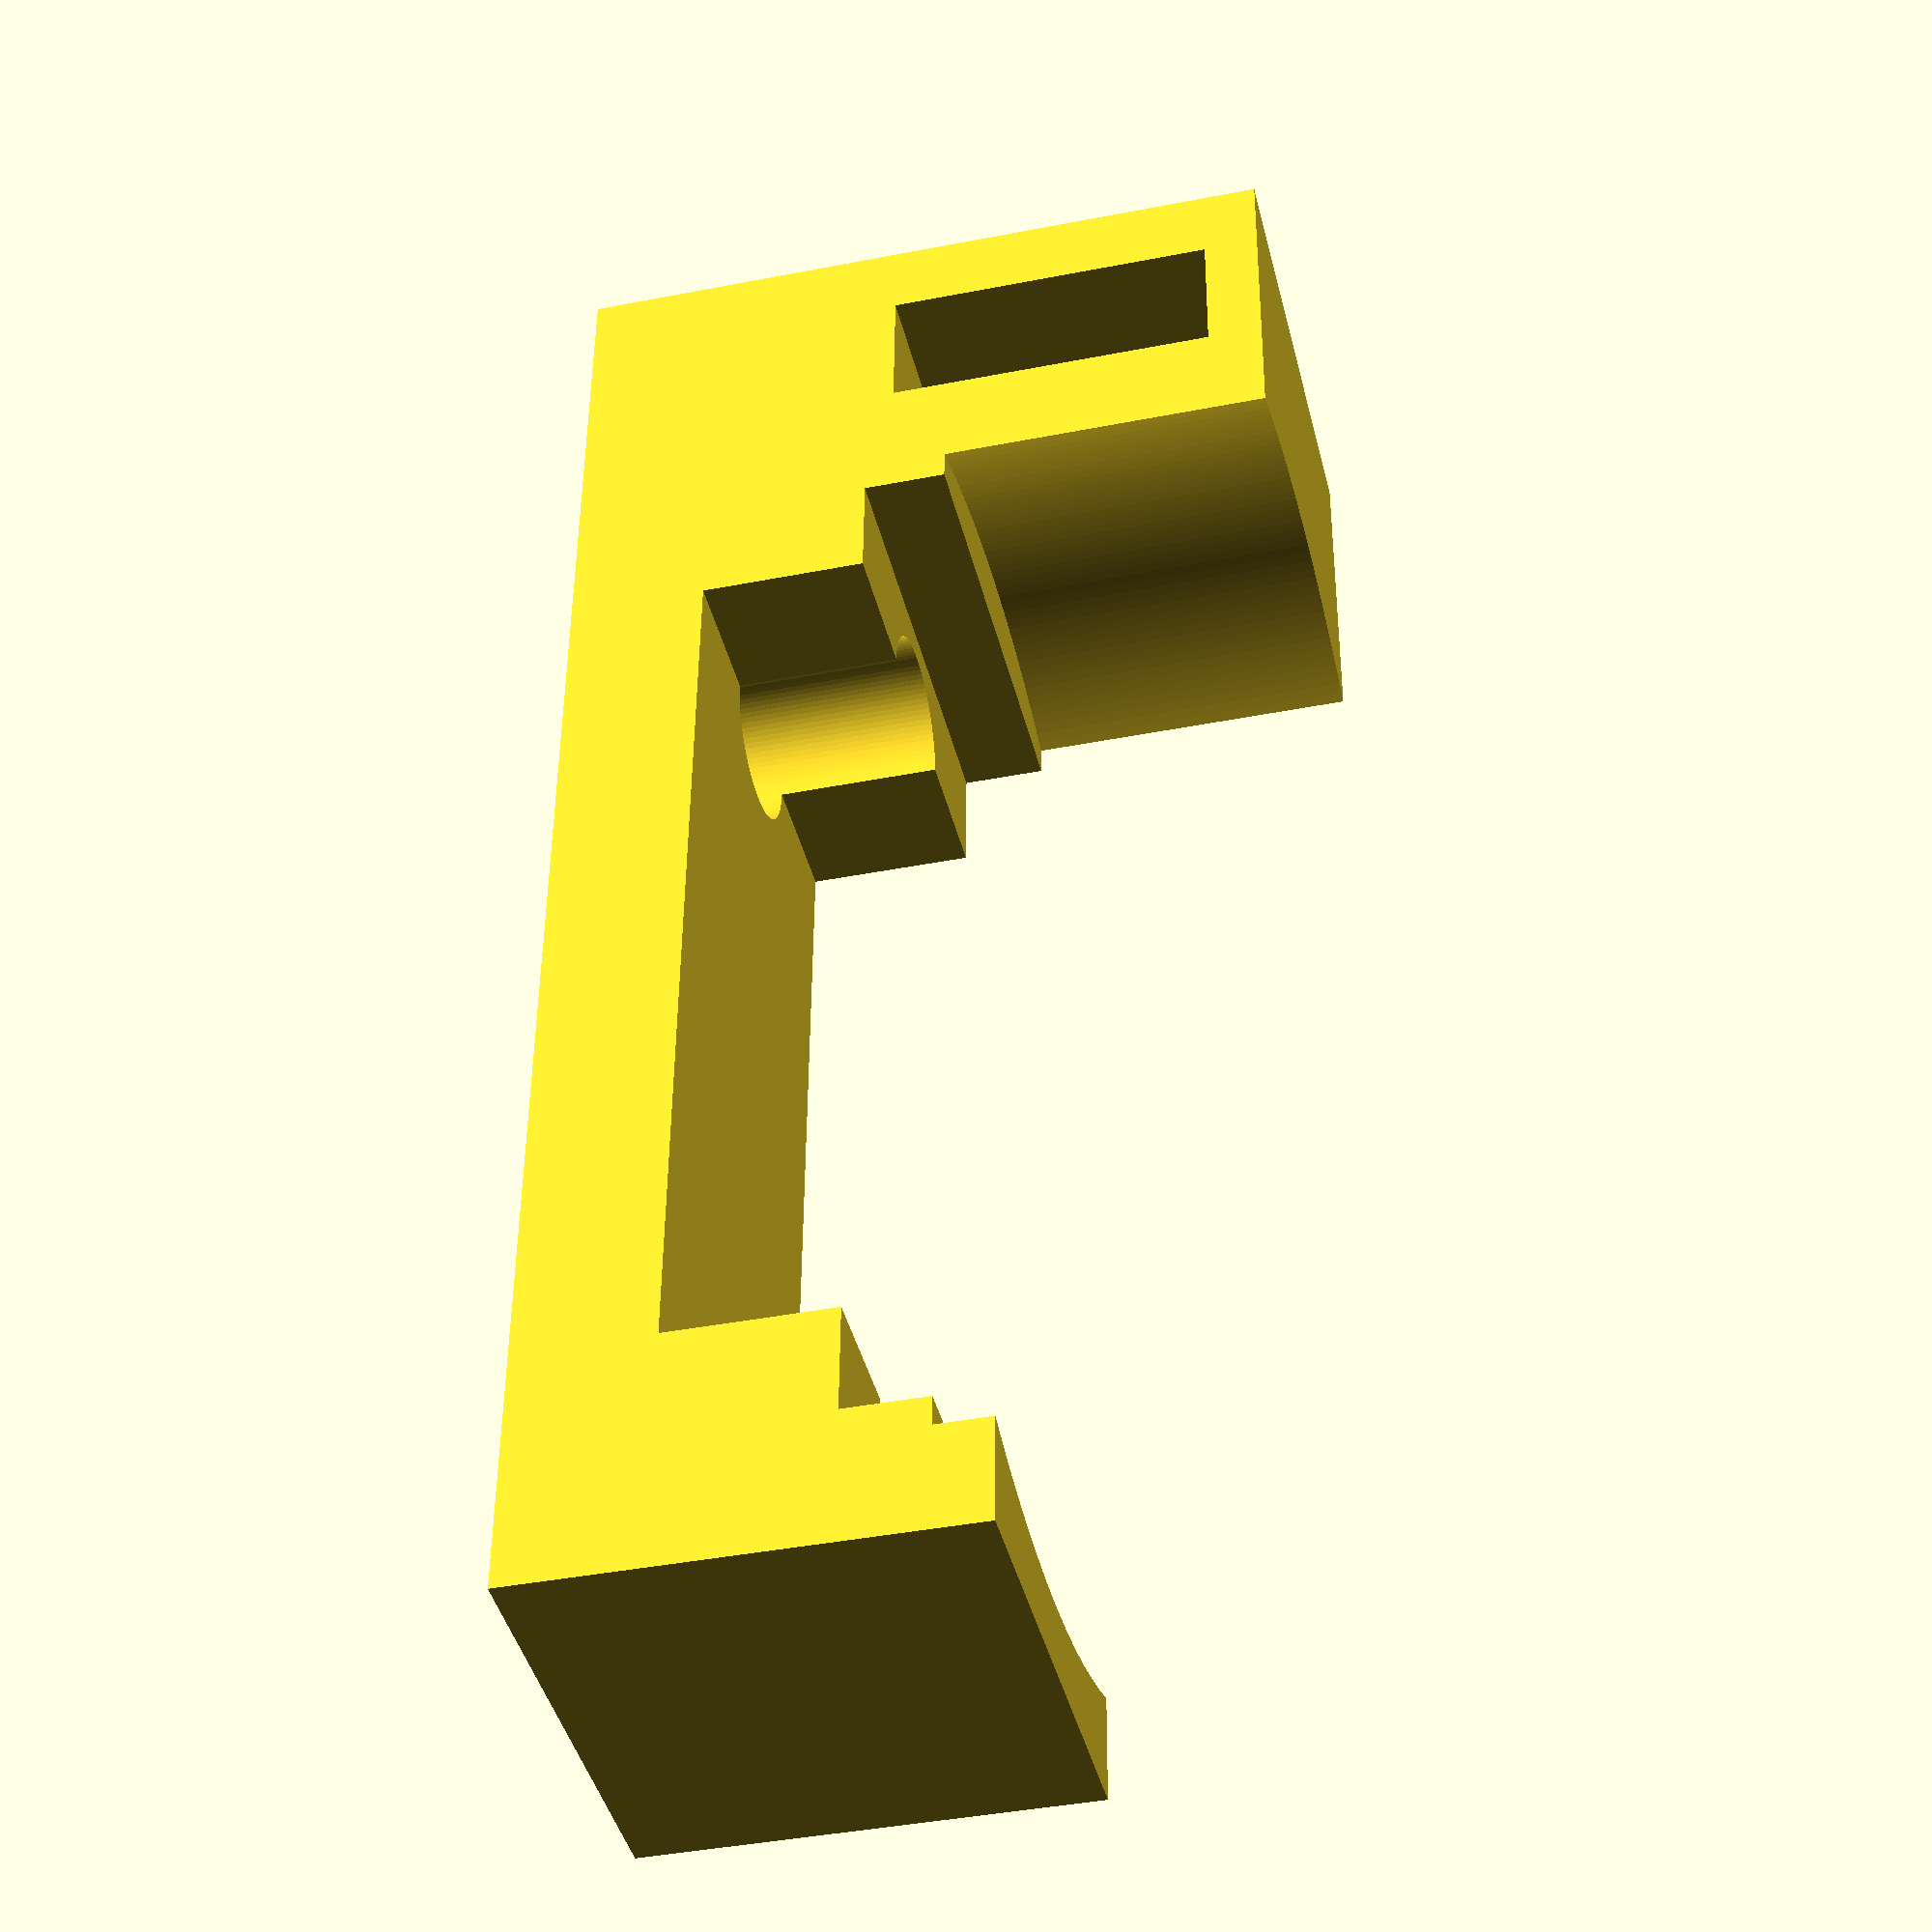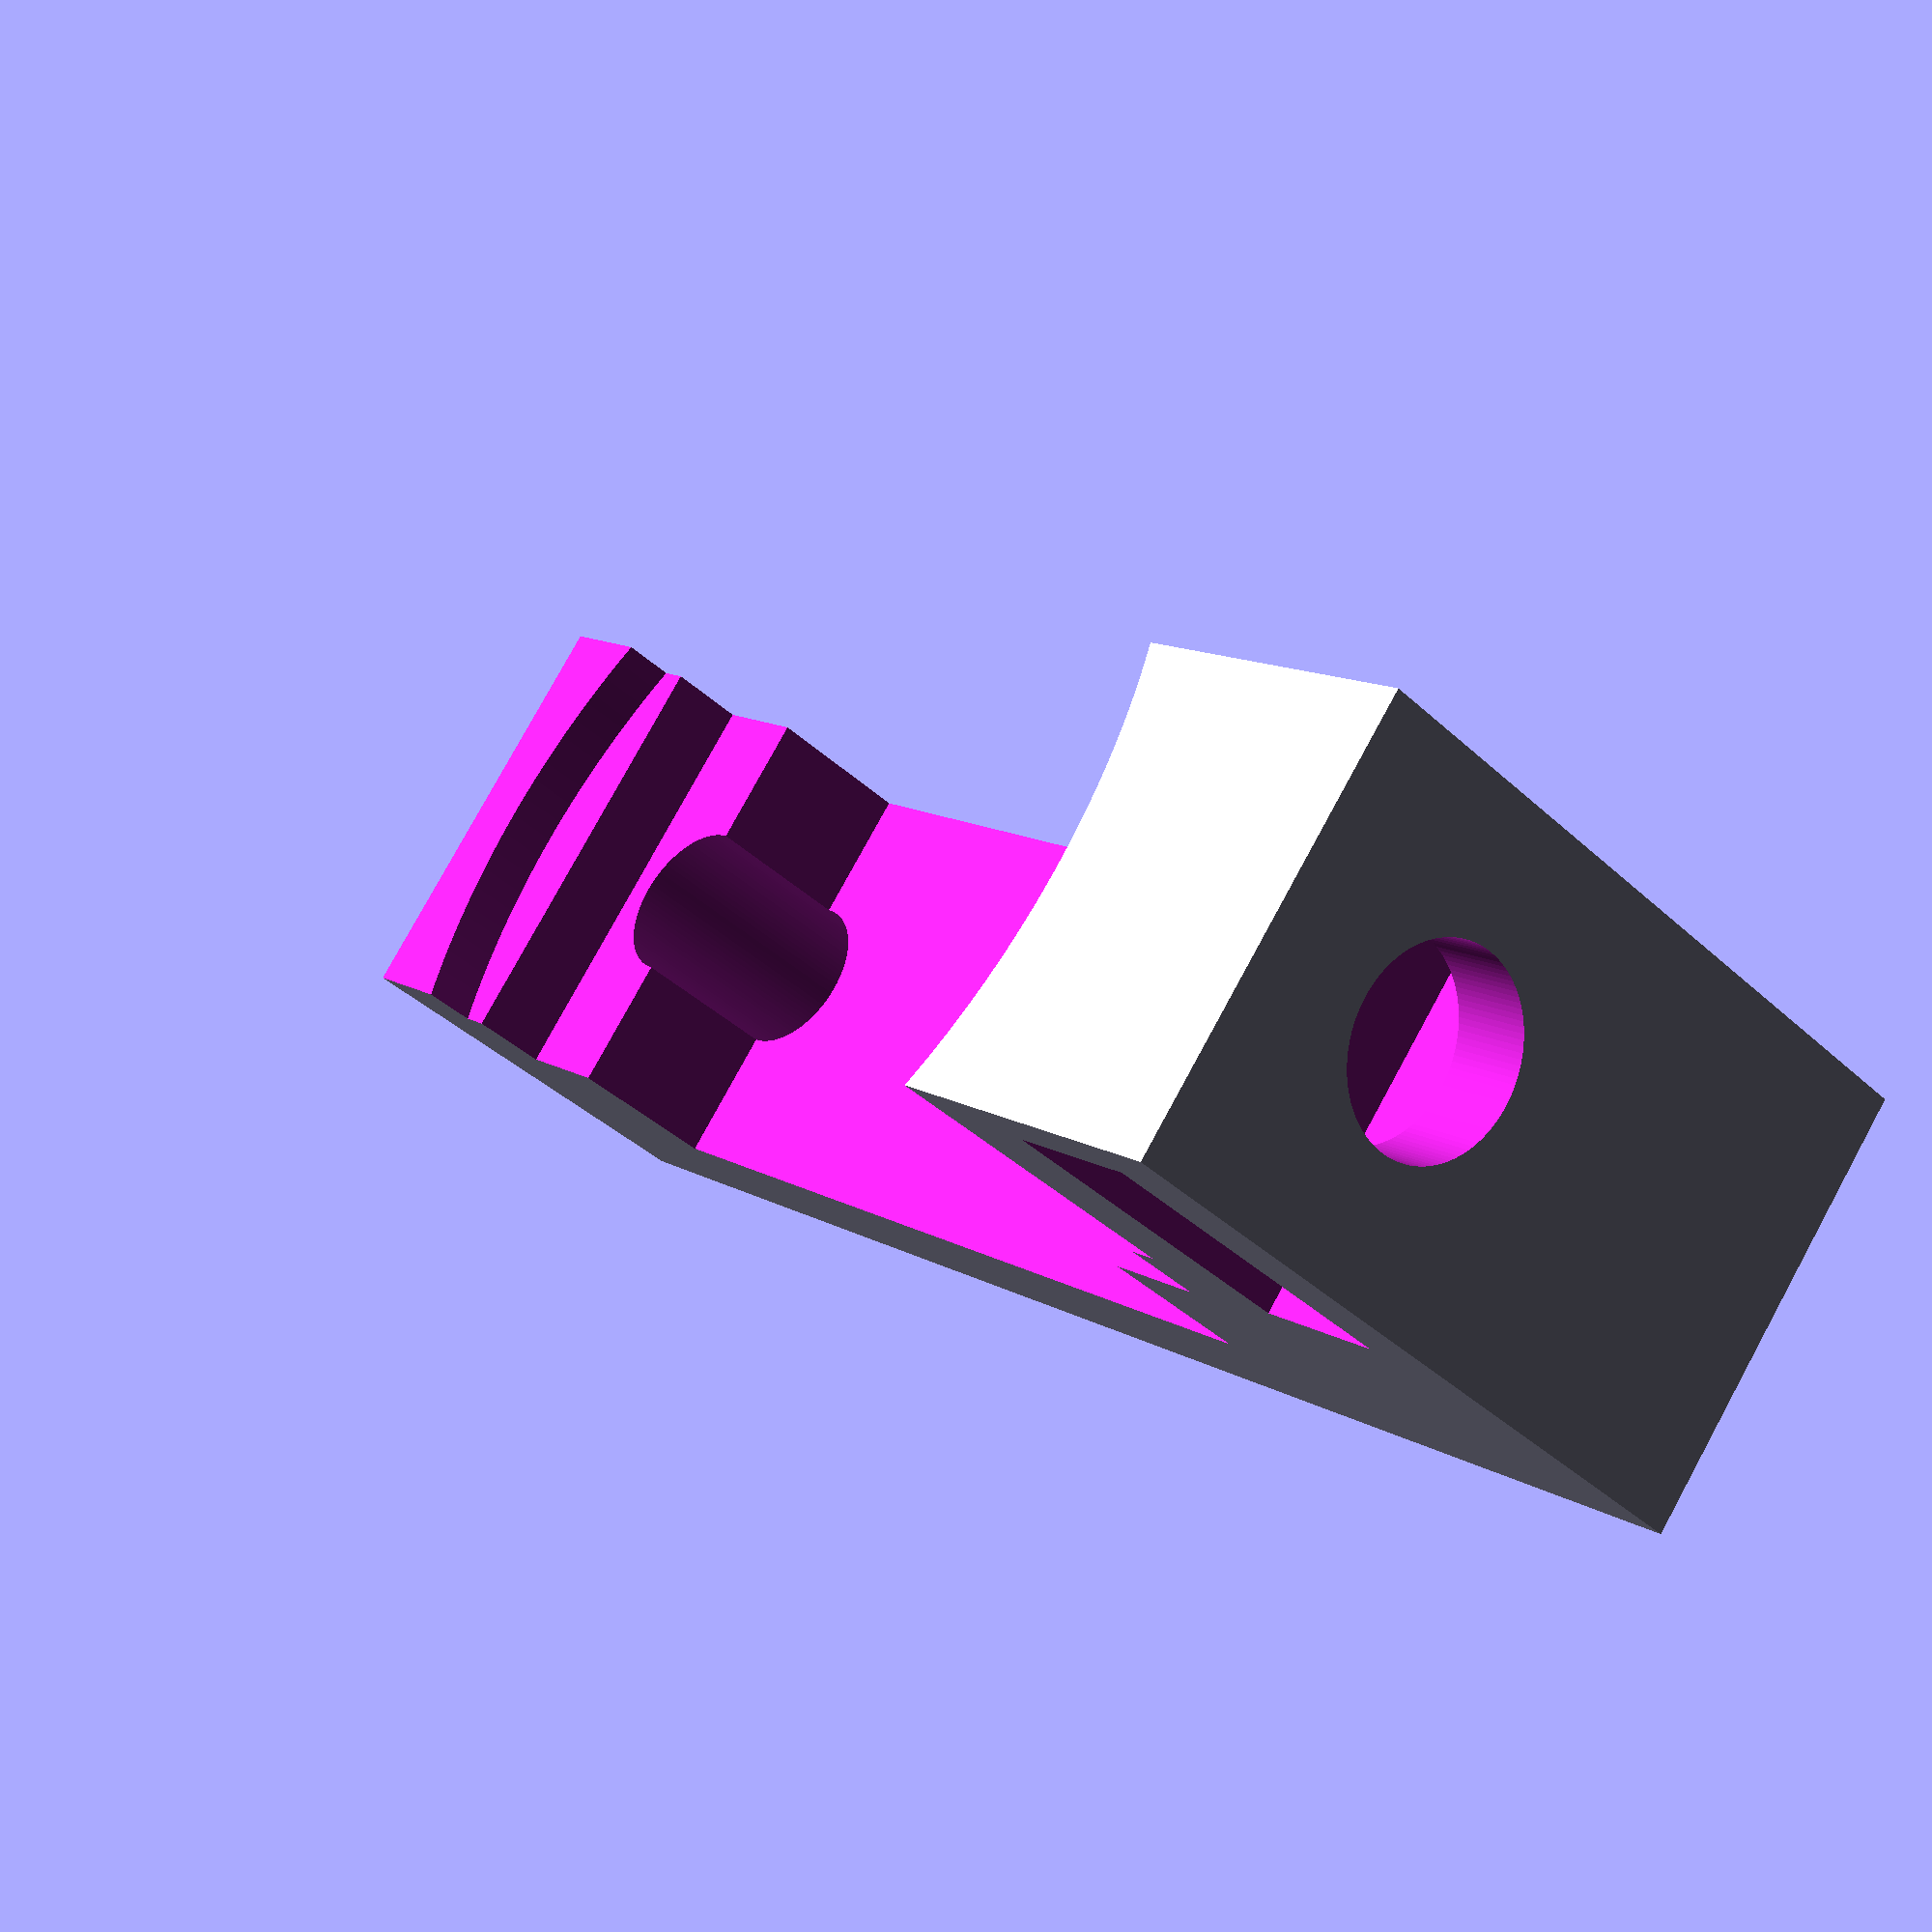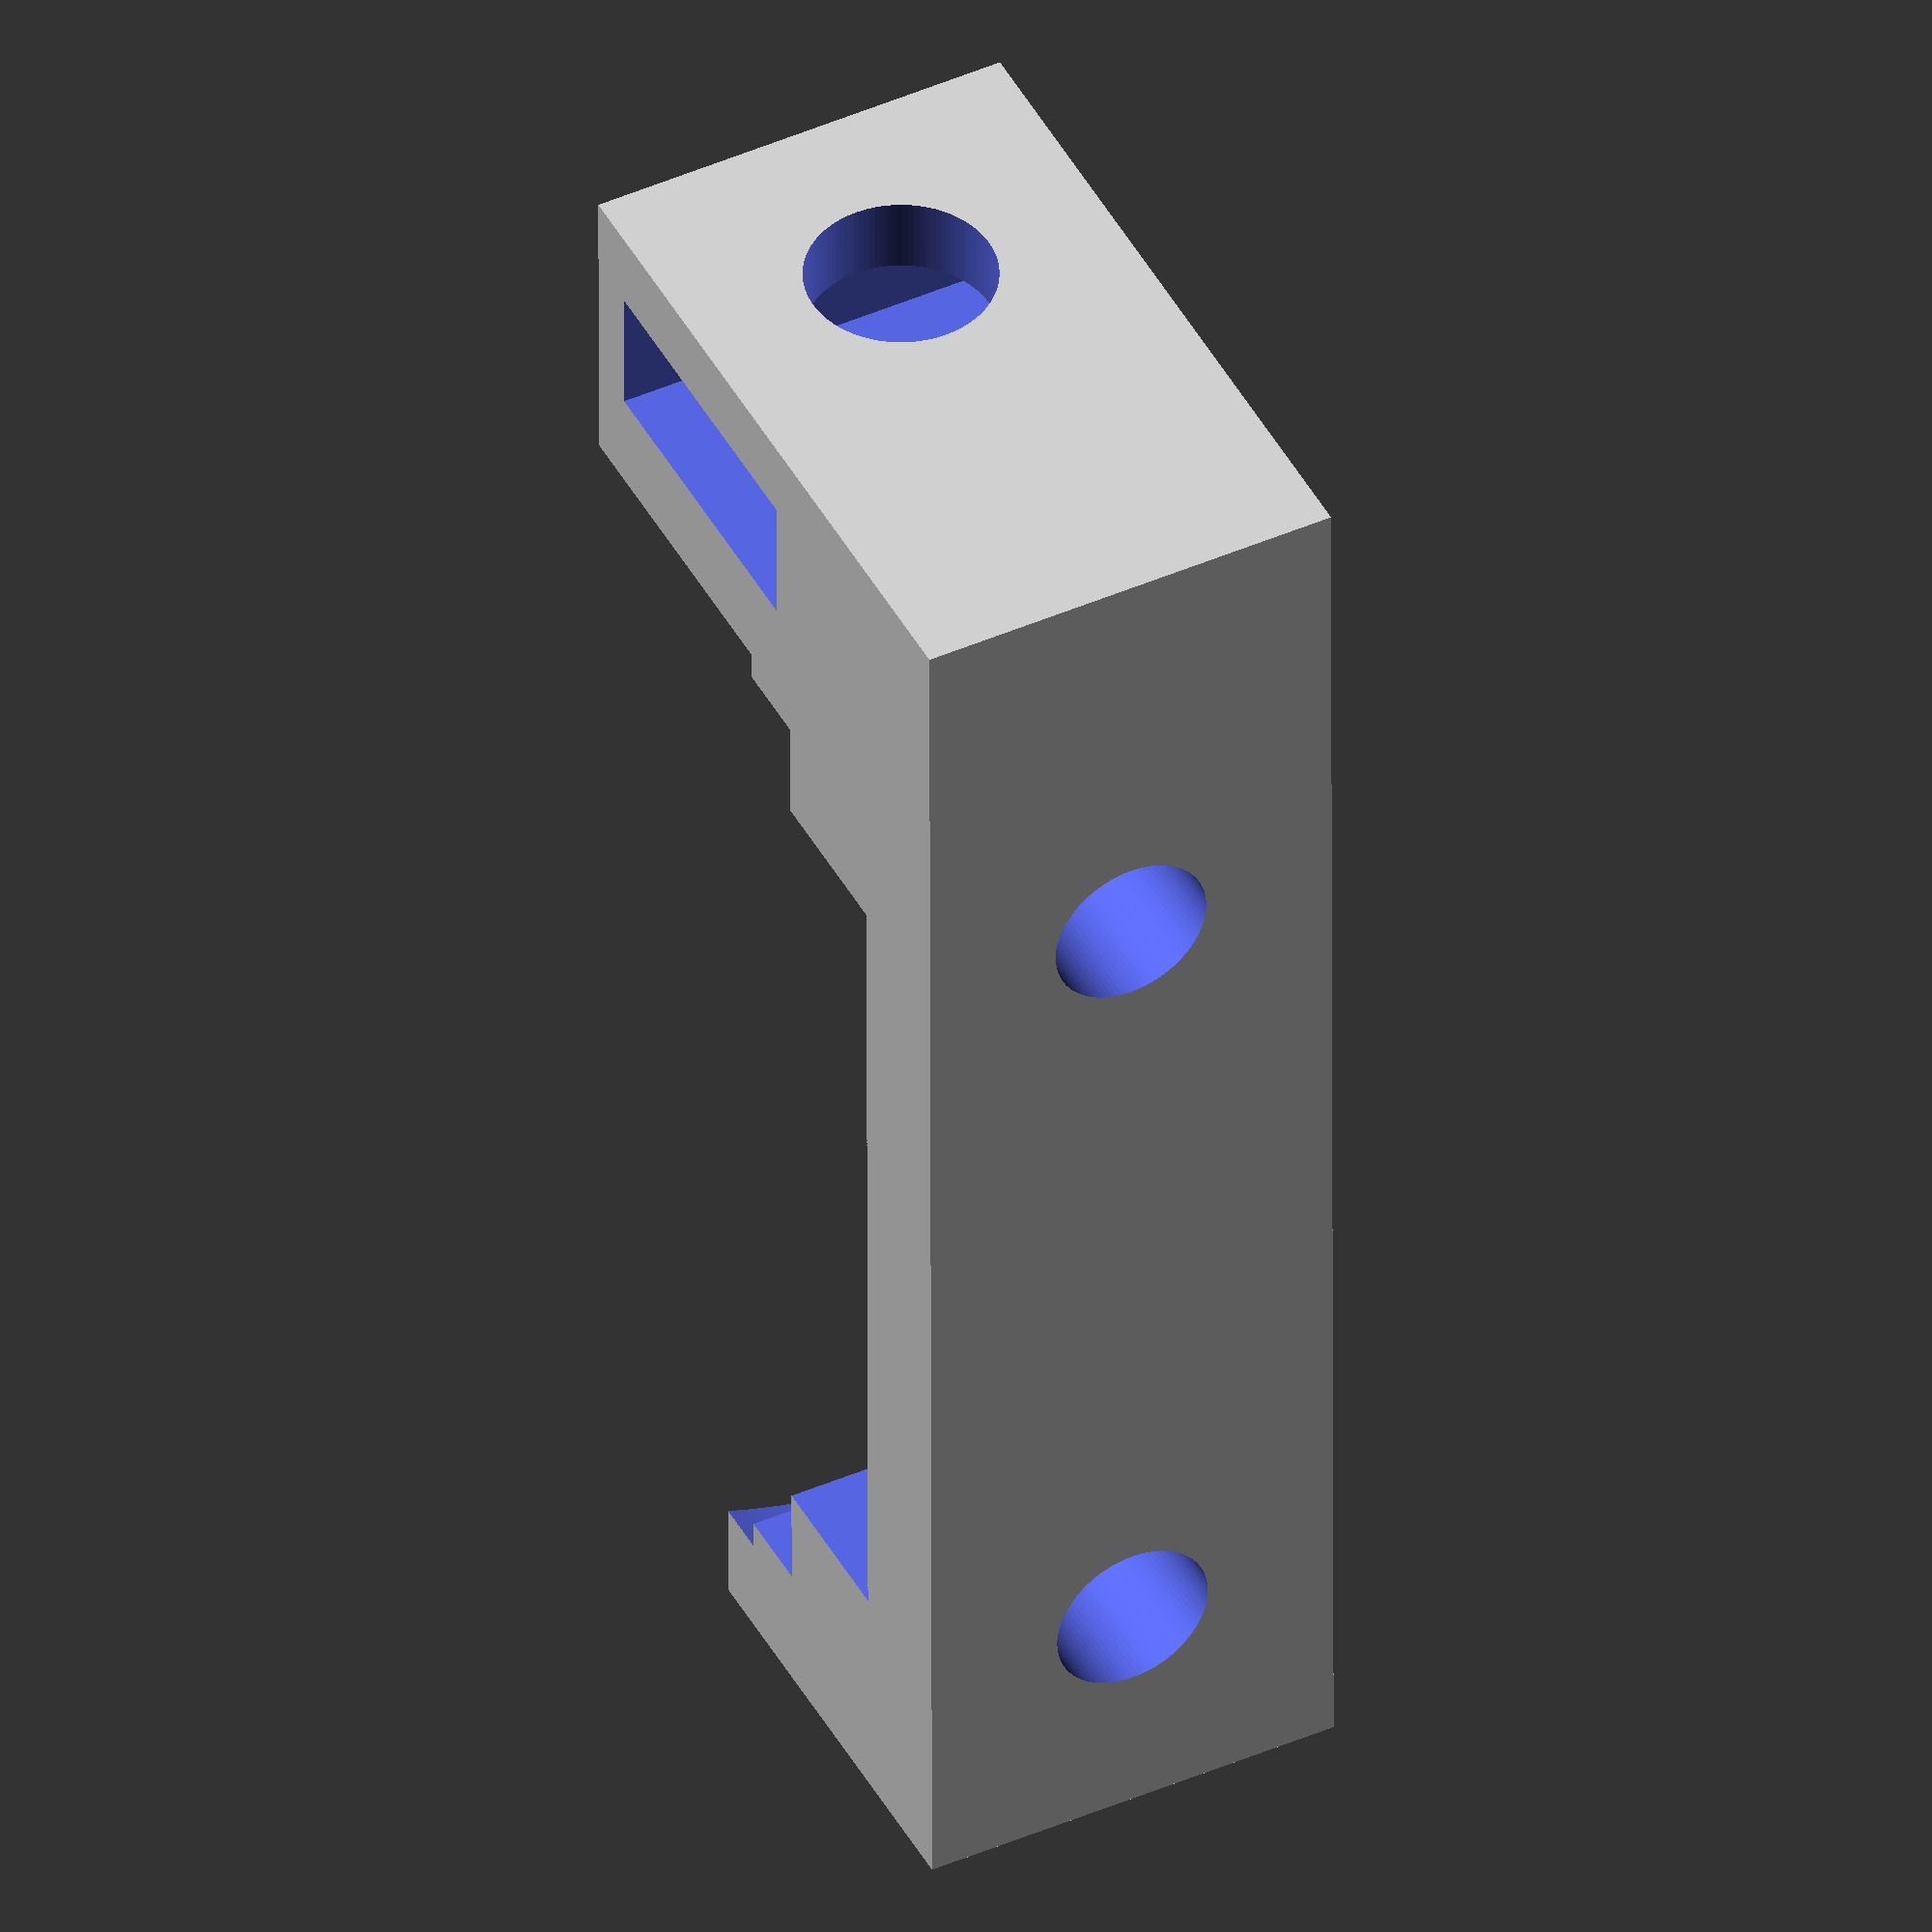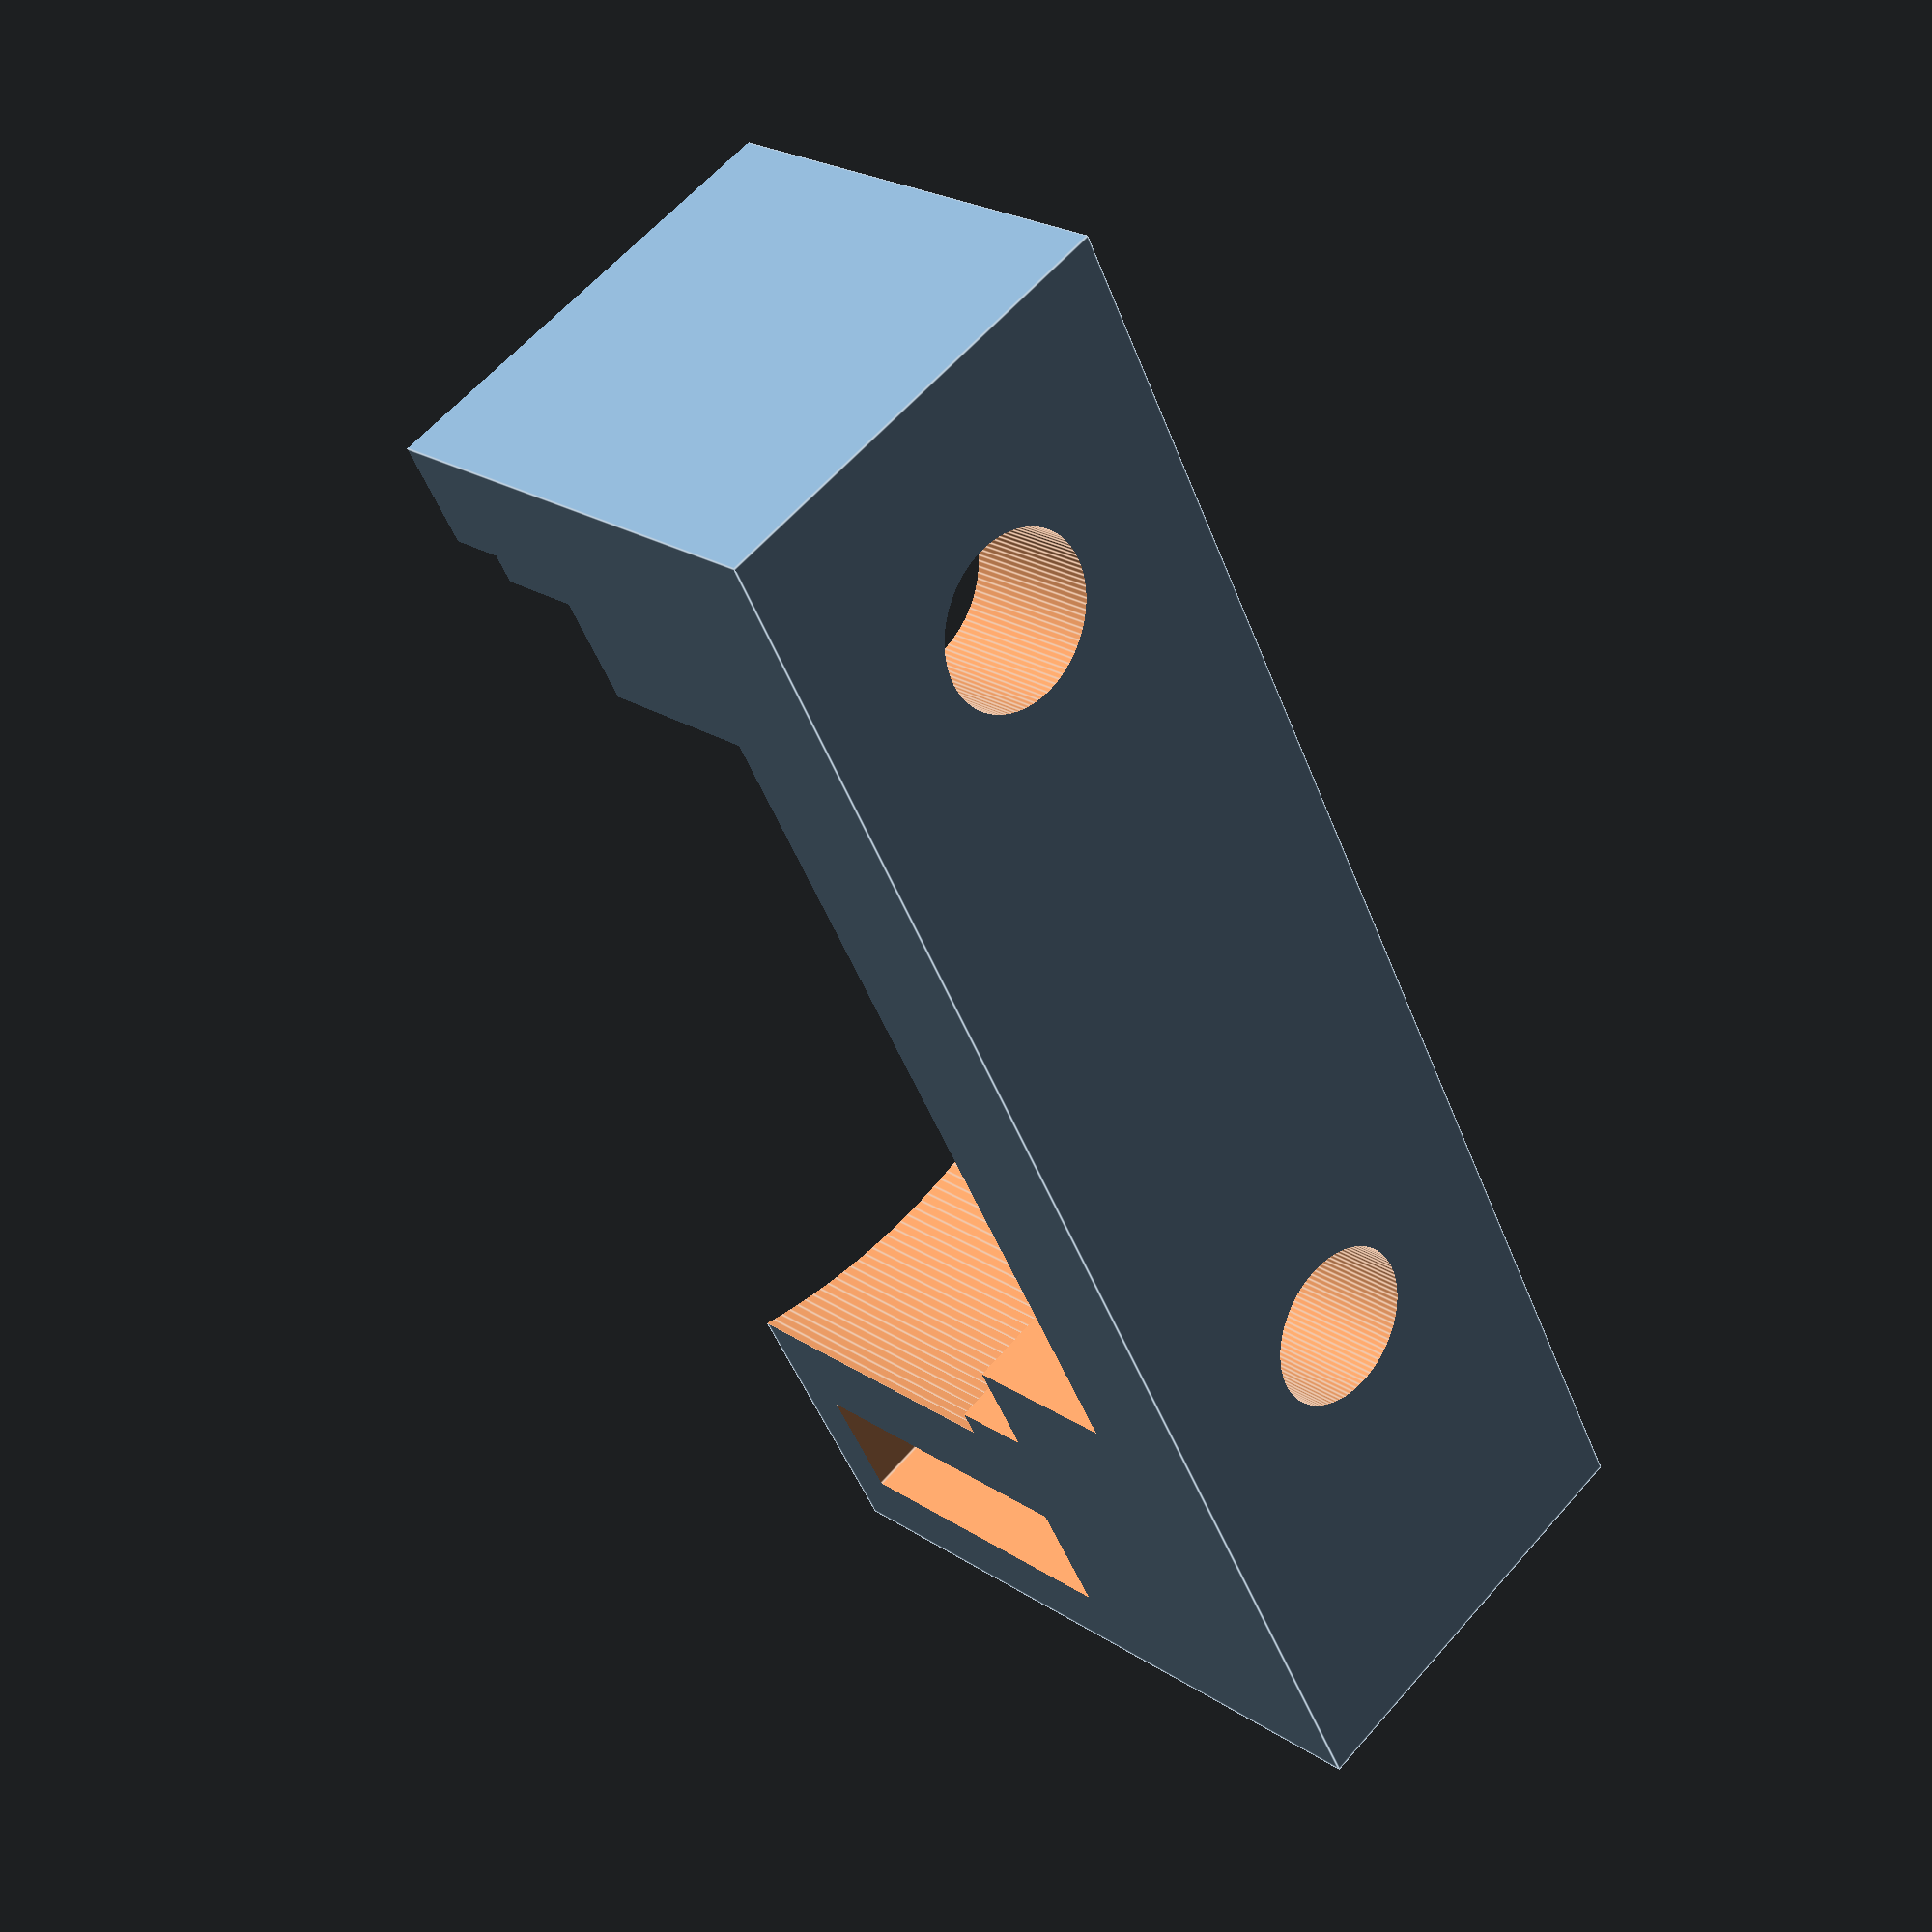
<openscad>

$fa=1;
$fs=0.1;

module screwhole() {
  cylinder (r=1.5,h=20);
}

module nuthole() {
  union () {
    cube ([10,2.5,6]);
    translate ([5,9,3]) {
      rotate ([90,0,0]){
        cylinder (r=3.5/2,h=10);
      }
    }
  }

}

module camIC() {
  cylinder (r=23.5/2, h=20);
}
module componentGap () {
  union () {
    cube ([20,21,11]);
    translate ([1,2,-3]) {
      cube ([18,17,11]);
    }
  }
}

module mainCutout () {
  union () {
    camIC();
    translate ([-10,-10.5,-1.5]){
      componentGap();
    }
    translate ([-10,-15,1]){
      cube (20,10,10);
    }
    translate ([0,-8.5,-15]) {
      screwhole ();
      translate ([0,17,0]) {
        screwhole ();
      }
    }
  }
}

// combination
difference () {
  cube ([8,30,13]);
  union ()  {
    translate ([4,13,7]) {
      mainCutout() ;
    }
    translate ([-1,26,6]) {
      nuthole();
    }
  }
}


//test viz
translate ([50,50,0]) {
//  mainCutout();
}


</openscad>
<views>
elev=220.5 azim=181.4 roll=256.5 proj=p view=wireframe
elev=219.6 azim=309.5 roll=138.8 proj=p view=solid
elev=315.8 azim=0.1 roll=153.1 proj=o view=wireframe
elev=156.7 azim=27.7 roll=42.4 proj=p view=edges
</views>
